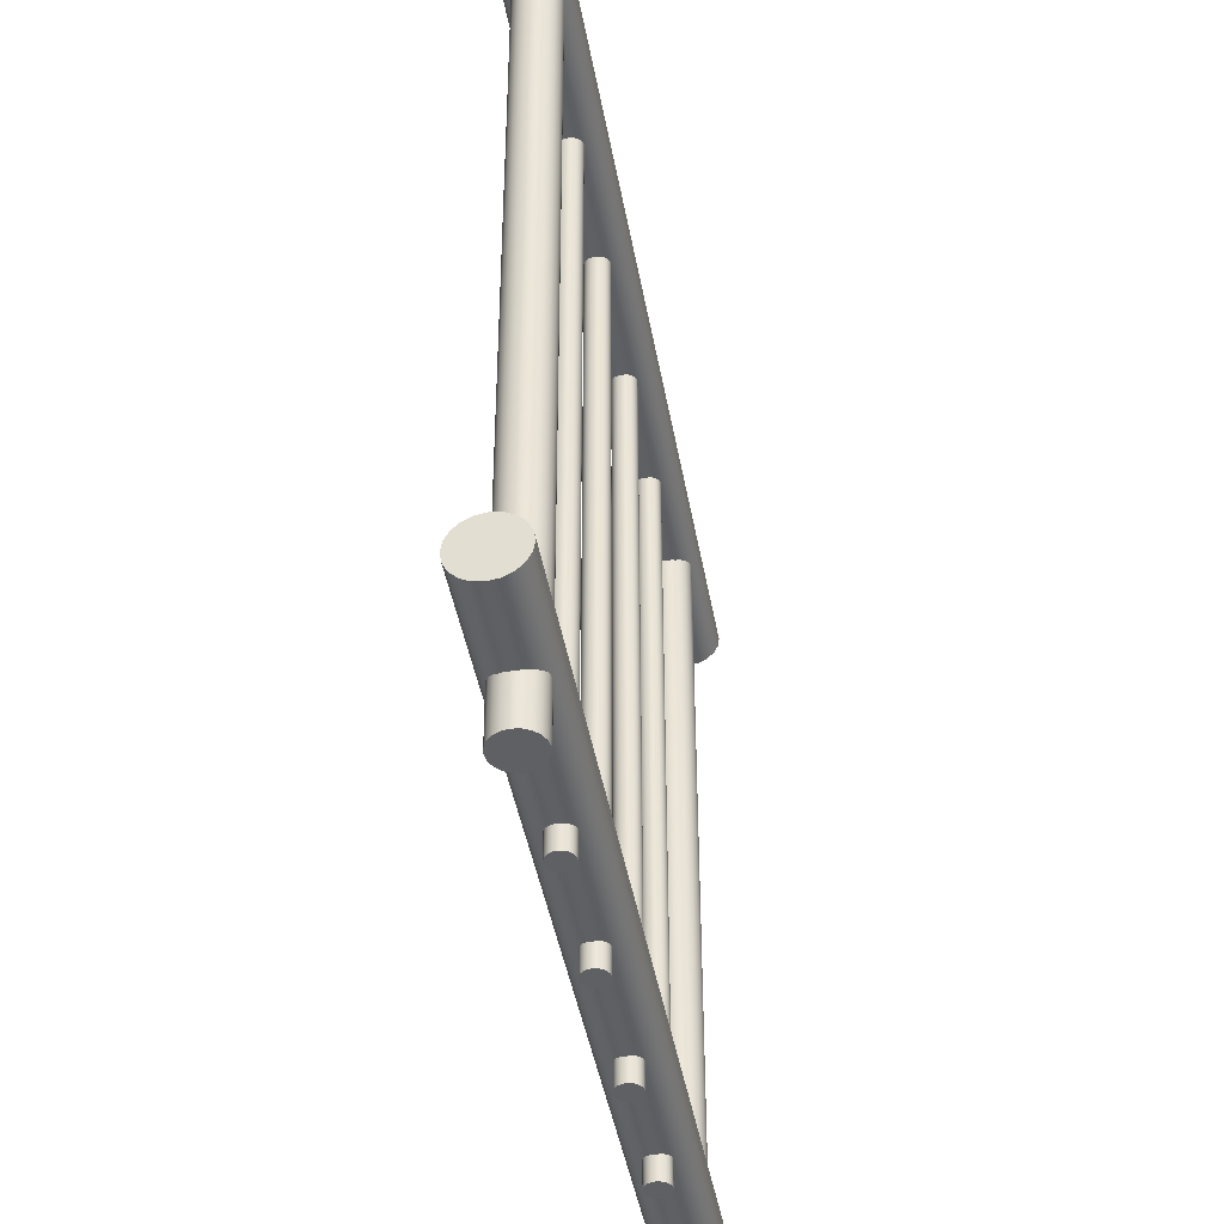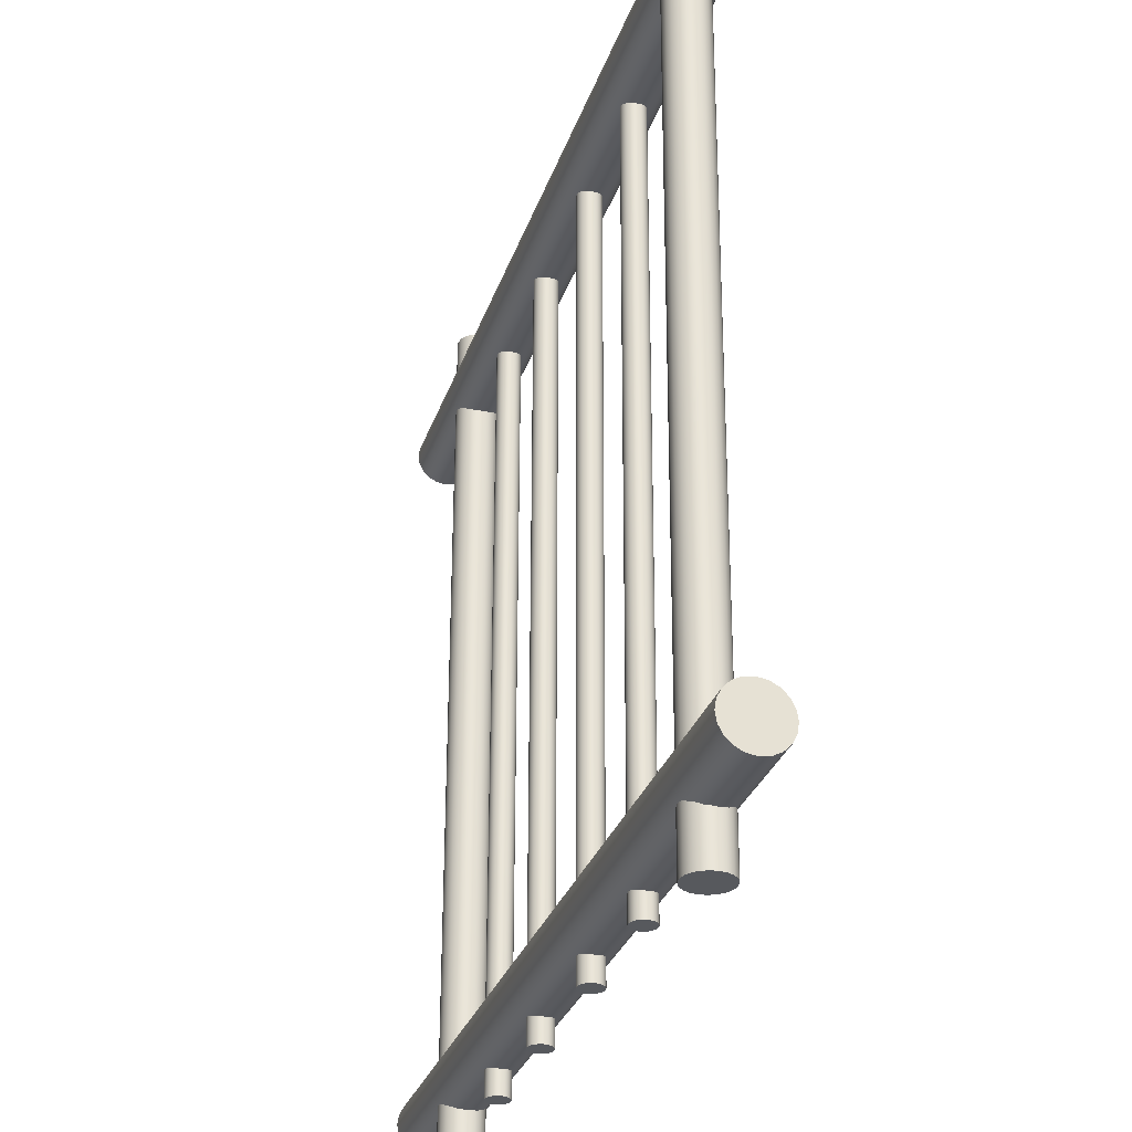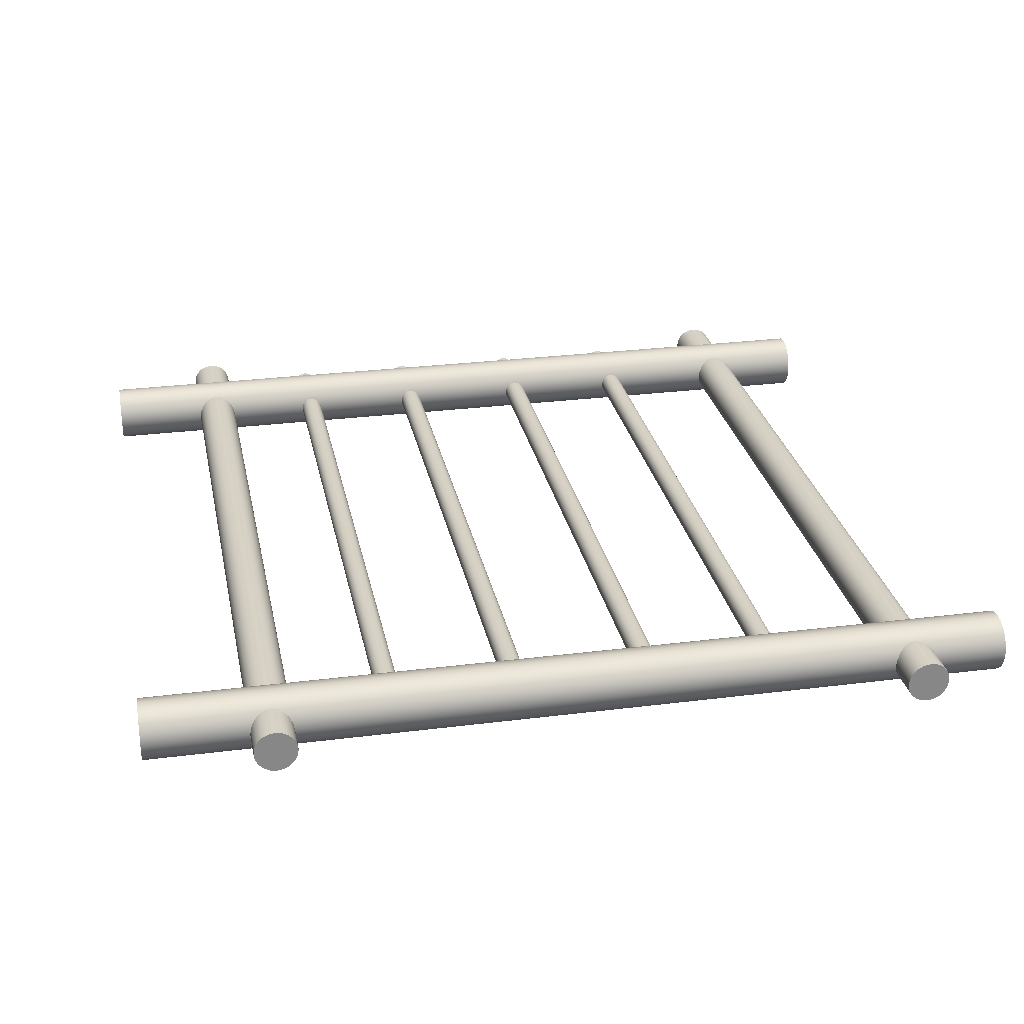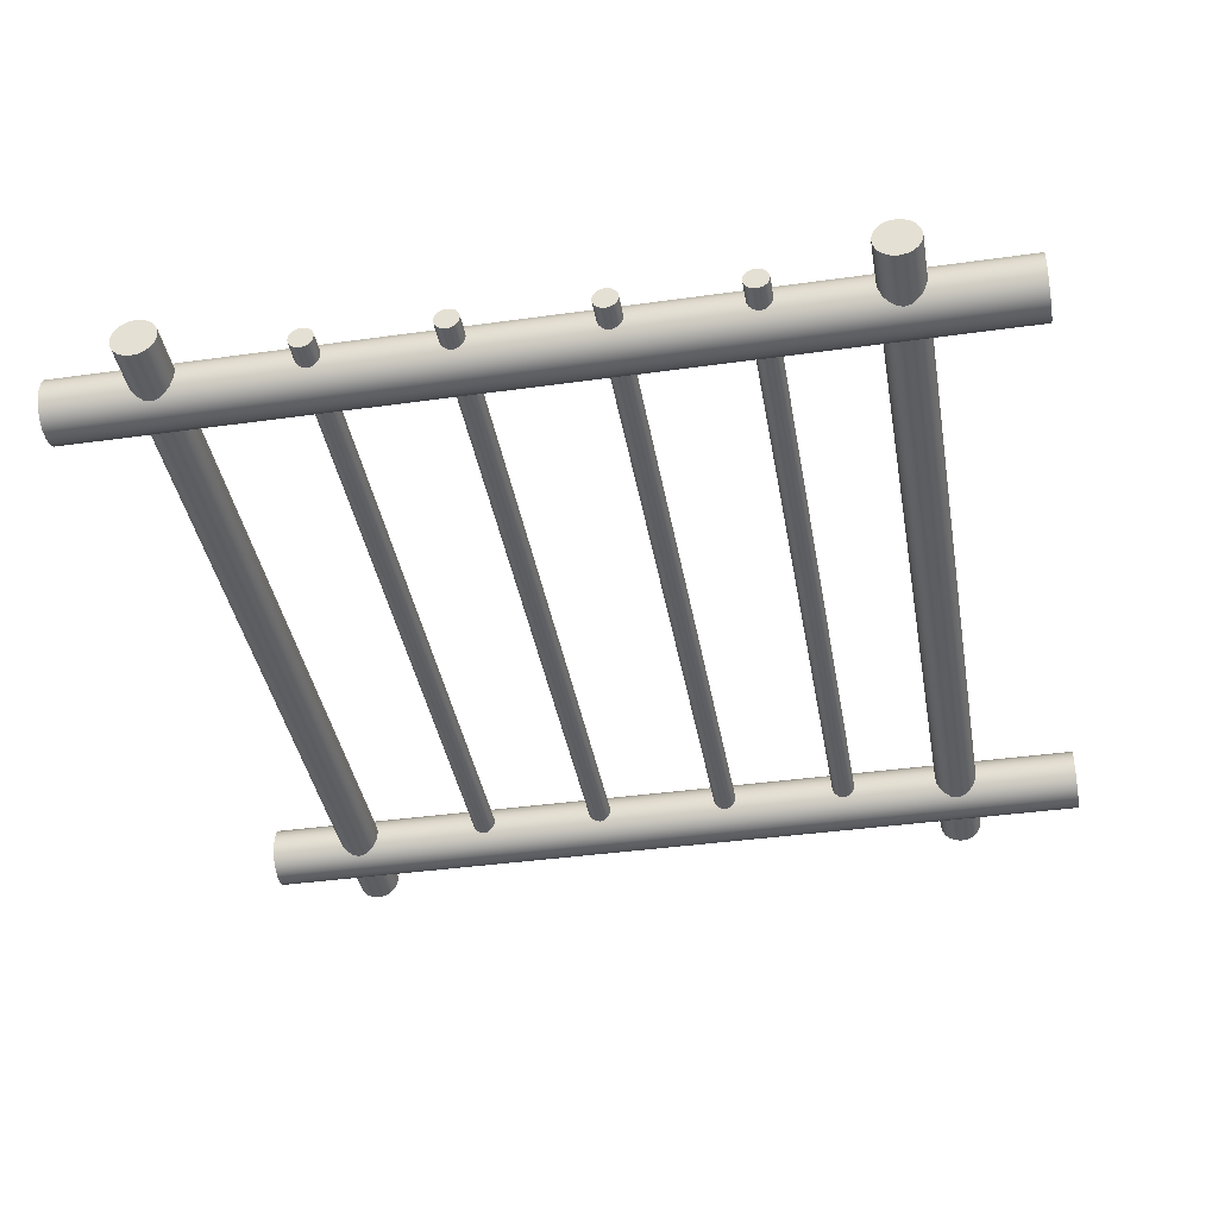
<metadata>
{"format":"obj","ext":"obj","renderer":"f3d","projection":"perspective","resolution":1024,"background":"white","views":[{"elev":-44.0,"azim":-80.0,"up":"+Y"},{"elev":-30.3,"azim":-106.9,"up":"+Y"},{"elev":27.8,"azim":169.2,"up":"+Z"},{"elev":-38.7,"azim":10.2,"up":"+Z"}]}
</metadata>
<code>
g default
v 3.422 11.74 -0.05815
v 3.449 11.74 -0.1106
v 3.49 11.74 -0.1522
v 3.543 11.74 -0.179
v 3.601 11.75 -0.1882
v 3.659 11.75 -0.179
v 3.712 11.75 -0.1522
v 3.753 11.75 -0.1106
v 3.78 11.75 -0.05815
v 3.789 11.75 -0
v 3.78 11.75 0.05815
v 3.753 11.75 0.1106
v 3.712 11.75 0.1522
v 3.659 11.75 0.179
v 3.601 11.75 0.1882
v 3.543 11.74 0.179
v 3.49 11.74 0.1522
v 3.449 11.74 0.1106
v 3.422 11.74 0.05815
v 3.413 11.74 -0
v 3.523 -0.8457 -0.05815
v 3.55 -0.8454 -0.1106
v 3.592 -0.8448 -0.1522
v 3.644 -0.8441 -0.179
v 3.702 -0.8433 -0.1882
v 3.76 -0.8425 -0.179
v 3.813 -0.8418 -0.1522
v 3.855 -0.8413 -0.1106
v 3.881 -0.8409 -0.05815
v 3.891 -0.8408 -0
v 3.881 -0.8409 0.05815
v 3.855 -0.8413 0.1106
v 3.813 -0.8418 0.1522
v 3.76 -0.8425 0.179
v 3.702 -0.8433 0.1882
v 3.644 -0.8441 0.179
v 3.592 -0.8448 0.1522
v 3.55 -0.8454 0.1106
v 3.523 -0.8457 0.05815
v 3.514 -0.8458 -0
v 3.601 11.75 -0
v 3.702 -0.8433 -0
v 1.383 11.74 -0.05815
v 1.409 11.74 -0.1106
v 1.451 11.74 -0.1522
v 1.503 11.74 -0.179
v 1.562 11.75 -0.1882
v 1.62 11.75 -0.179
v 1.672 11.75 -0.1522
v 1.714 11.75 -0.1106
v 1.741 11.75 -0.05815
v 1.75 11.75 -0
v 1.741 11.75 0.05815
v 1.714 11.75 0.1106
v 1.672 11.75 0.1522
v 1.62 11.75 0.179
v 1.562 11.75 0.1882
v 1.503 11.74 0.179
v 1.451 11.74 0.1522
v 1.409 11.74 0.1106
v 1.383 11.74 0.05815
v 1.373 11.74 -0
v 1.484 -0.8457 -0.05815
v 1.511 -0.8454 -0.1106
v 1.552 -0.8448 -0.1522
v 1.605 -0.8441 -0.179
v 1.663 -0.8433 -0.1882
v 1.721 -0.8425 -0.179
v 1.774 -0.8418 -0.1522
v 1.815 -0.8413 -0.1106
v 1.842 -0.8409 -0.05815
v 1.851 -0.8408 -0
v 1.842 -0.8409 0.05815
v 1.815 -0.8413 0.1106
v 1.774 -0.8418 0.1522
v 1.721 -0.8425 0.179
v 1.663 -0.8433 0.1882
v 1.605 -0.8441 0.179
v 1.552 -0.8448 0.1522
v 1.511 -0.8454 0.1106
v 1.484 -0.8457 0.05815
v 1.475 -0.8458 -0
v 1.562 11.75 -0
v 1.663 -0.8433 -0
v -2.841 11.74 -0.05815
v -2.814 11.74 -0.1106
v -2.772 11.74 -0.1522
v -2.72 11.74 -0.179
v -2.662 11.75 -0.1882
v -2.604 11.75 -0.179
v -2.551 11.75 -0.1522
v -2.509 11.75 -0.1106
v -2.483 11.75 -0.05815
v -2.474 11.75 -0
v -2.483 11.75 0.05815
v -2.509 11.75 0.1106
v -2.551 11.75 0.1522
v -2.604 11.75 0.179
v -2.662 11.75 0.1882
v -2.72 11.74 0.179
v -2.772 11.74 0.1522
v -2.814 11.74 0.1106
v -2.841 11.74 0.05815
v -2.85 11.74 -0
v -2.739 -0.8457 -0.05815
v -2.712 -0.8454 -0.1106
v -2.671 -0.8448 -0.1522
v -2.618 -0.8441 -0.179
v -2.56 -0.8433 -0.1882
v -2.502 -0.8425 -0.179
v -2.45 -0.8418 -0.1522
v -2.408 -0.8413 -0.1106
v -2.381 -0.8409 -0.05815
v -2.372 -0.8408 -0
v -2.381 -0.8409 0.05815
v -2.408 -0.8413 0.1106
v -2.45 -0.8418 0.1522
v -2.502 -0.8425 0.179
v -2.56 -0.8433 0.1882
v -2.618 -0.8441 0.179
v -2.671 -0.8448 0.1522
v -2.712 -0.8454 0.1106
v -2.739 -0.8457 0.05815
v -2.748 -0.8458 -0
v -2.662 11.75 -0
v -2.56 -0.8433 -0
v -0.7981 11.74 -0.05815
v -0.7714 11.74 -0.1106
v -0.7298 11.74 -0.1522
v -0.6773 11.74 -0.179
v -0.6192 11.75 -0.1882
v -0.561 11.75 -0.179
v -0.5086 11.75 -0.1522
v -0.467 11.75 -0.1106
v -0.4402 11.75 -0.05815
v -0.431 11.75 -0
v -0.4402 11.75 0.05815
v -0.467 11.75 0.1106
v -0.5086 11.75 0.1522
v -0.561 11.75 0.179
v -0.6192 11.75 0.1882
v -0.6773 11.74 0.179
v -0.7298 11.74 0.1522
v -0.7714 11.74 0.1106
v -0.7981 11.74 0.05815
v -0.8073 11.74 -0
v -0.6967 -0.8457 -0.05815
v -0.67 -0.8454 -0.1106
v -0.6283 -0.8448 -0.1522
v -0.5759 -0.8441 -0.179
v -0.5177 -0.8433 -0.1882
v -0.4596 -0.8425 -0.179
v -0.4072 -0.8418 -0.1522
v -0.3655 -0.8413 -0.1106
v -0.3388 -0.8409 -0.05815
v -0.3296 -0.8408 -0
v -0.3388 -0.8409 0.05815
v -0.3655 -0.8413 0.1106
v -0.4072 -0.8418 0.1522
v -0.4596 -0.8425 0.179
v -0.5177 -0.8433 0.1882
v -0.5759 -0.8441 0.179
v -0.6283 -0.8448 0.1522
v -0.67 -0.8454 0.1106
v -0.6967 -0.8457 0.05815
v -0.7059 -0.8458 -0
v -0.6192 11.75 -0
v -0.5177 -0.8433 -0
v -5.24 12.7 -0.106
v -5.192 12.7 -0.2016
v -5.116 12.7 -0.2774
v -5.02 12.7 -0.3262
v -4.914 12.7 -0.3429
v -4.808 12.71 -0.3262
v -4.713 12.71 -0.2774
v -4.637 12.71 -0.2016
v -4.588 12.71 -0.106
v -4.571 12.71 -0
v -4.588 12.71 0.106
v -4.637 12.71 0.2016
v -4.713 12.71 0.2774
v -4.808 12.71 0.3262
v -4.914 12.7 0.3429
v -5.02 12.7 0.3262
v -5.116 12.7 0.2774
v -5.192 12.7 0.2016
v -5.24 12.7 0.106
v -5.257 12.7 -0
v -5.128 -1.252 -0.106
v -5.079 -1.252 -0.2016
v -5.004 -1.251 -0.2774
v -4.908 -1.249 -0.3262
v -4.802 -1.248 -0.3429
v -4.696 -1.247 -0.3262
v -4.6 -1.245 -0.2774
v -4.525 -1.244 -0.2016
v -4.476 -1.244 -0.106
v -4.459 -1.243 -0
v -4.476 -1.244 0.106
v -4.525 -1.244 0.2016
v -4.6 -1.245 0.2774
v -4.696 -1.247 0.3262
v -4.802 -1.248 0.3429
v -4.908 -1.249 0.3262
v -5.004 -1.251 0.2774
v -5.079 -1.252 0.2016
v -5.128 -1.252 0.106
v -5.145 -1.253 -0
v -4.914 12.7 -0
v -4.802 -1.248 -0
v 7.51 0.4735 -0.1478
v 7.51 0.4056 -0.281
v 7.511 0.2998 -0.3868
v 7.511 0.1665 -0.4547
v 7.511 0.01878 -0.4781
v 7.512 -0.129 -0.4547
v 7.512 -0.2623 -0.3868
v 7.512 -0.368 -0.281
v 7.513 -0.4359 -0.1478
v 7.513 -0.4593 0
v 7.513 -0.4359 0.1478
v 7.512 -0.368 0.281
v 7.512 -0.2623 0.3868
v 7.512 -0.129 0.4547
v 7.511 0.01878 0.4781
v 7.511 0.1665 0.4547
v 7.511 0.2998 0.3868
v 7.51 0.4056 0.281
v 7.51 0.4735 0.1478
v 7.51 0.4969 0
v -6.443 0.4386 -0.1478
v -6.443 0.3707 -0.281
v -6.443 0.2649 -0.3868
v -6.442 0.1316 -0.4547
v -6.442 -0.01611 -0.4781
v -6.442 -0.1639 -0.4547
v -6.441 -0.2972 -0.3868
v -6.441 -0.4029 -0.281
v -6.441 -0.4708 -0.1478
v -6.441 -0.4942 0
v -6.441 -0.4708 0.1478
v -6.441 -0.4029 0.281
v -6.441 -0.2972 0.3868
v -6.442 -0.1639 0.4547
v -6.442 -0.01611 0.4781
v -6.442 0.1316 0.4547
v -6.443 0.2649 0.3868
v -6.443 0.3707 0.281
v -6.443 0.4386 0.1478
v -6.443 0.462 0
v 7.511 0.01878 0
v -6.442 -0.01611 0
v 7.509 12.15 -0.1478
v 7.509 12.08 -0.281
v 7.509 11.97 -0.3868
v 7.509 11.84 -0.4547
v 7.51 11.69 -0.4781
v 7.51 11.54 -0.4547
v 7.511 11.41 -0.3868
v 7.511 11.31 -0.281
v 7.511 11.24 -0.1478
v 7.511 11.21 0
v 7.511 11.24 0.1478
v 7.511 11.31 0.281
v 7.511 11.41 0.3868
v 7.51 11.54 0.4547
v 7.51 11.69 0.4781
v 7.509 11.84 0.4547
v 7.509 11.97 0.3868
v 7.509 12.08 0.281
v 7.509 12.15 0.1478
v 7.509 12.17 0
v -6.445 12.11 -0.1478
v -6.444 12.04 -0.281
v -6.444 11.94 -0.3868
v -6.444 11.8 -0.4547
v -6.443 11.66 -0.4781
v -6.443 11.51 -0.4547
v -6.443 11.38 -0.3868
v -6.442 11.27 -0.281
v -6.442 11.2 -0.1478
v -6.442 11.18 0
v -6.442 11.2 0.1478
v -6.442 11.27 0.281
v -6.443 11.38 0.3868
v -6.443 11.51 0.4547
v -6.443 11.66 0.4781
v -6.444 11.8 0.4547
v -6.444 11.94 0.3868
v -6.444 12.04 0.281
v -6.445 12.11 0.1478
v -6.445 12.14 0
v 7.51 11.69 0
v -6.443 11.66 0
v 5.172 12.7 -0.106
v 5.22 12.7 -0.2016
v 5.296 12.7 -0.2774
v 5.392 12.7 -0.3262
v 5.498 12.7 -0.3429
v 5.604 12.71 -0.3262
v 5.699 12.71 -0.2774
v 5.775 12.71 -0.2016
v 5.824 12.71 -0.106
v 5.841 12.71 -0
v 5.824 12.71 0.106
v 5.775 12.71 0.2016
v 5.699 12.71 0.2774
v 5.604 12.71 0.3262
v 5.498 12.7 0.3429
v 5.392 12.7 0.3262
v 5.296 12.7 0.2774
v 5.22 12.7 0.2016
v 5.172 12.7 0.106
v 5.155 12.7 -0
v 5.284 -1.252 -0.106
v 5.333 -1.252 -0.2016
v 5.409 -1.251 -0.2774
v 5.504 -1.249 -0.3262
v 5.61 -1.248 -0.3429
v 5.716 -1.247 -0.3262
v 5.812 -1.245 -0.2774
v 5.888 -1.244 -0.2016
v 5.936 -1.244 -0.106
v 5.953 -1.243 -0
v 5.936 -1.244 0.106
v 5.888 -1.244 0.2016
v 5.812 -1.245 0.2774
v 5.716 -1.247 0.3262
v 5.61 -1.248 0.3429
v 5.504 -1.249 0.3262
v 5.409 -1.251 0.2774
v 5.333 -1.252 0.2016
v 5.284 -1.252 0.106
v 5.267 -1.253 -0
v 5.498 12.7 -0
v 5.61 -1.248 -0
g pasted__pasted__pCylinder1
f 1 2 22 21
f 2 3 23 22
f 3 4 24 23
f 4 5 25 24
f 5 6 26 25
f 6 7 27 26
f 7 8 28 27
f 8 9 29 28
f 9 10 30 29
f 10 11 31 30
f 11 12 32 31
f 12 13 33 32
f 13 14 34 33
f 14 15 35 34
f 15 16 36 35
f 16 17 37 36
f 17 18 38 37
f 18 19 39 38
f 19 20 40 39
f 20 1 21 40
f 2 1 41
f 3 2 41
f 4 3 41
f 5 4 41
f 6 5 41
f 7 6 41
f 8 7 41
f 9 8 41
f 10 9 41
f 11 10 41
f 12 11 41
f 13 12 41
f 14 13 41
f 15 14 41
f 16 15 41
f 17 16 41
f 18 17 41
f 19 18 41
f 20 19 41
f 1 20 41
f 21 22 42
f 22 23 42
f 23 24 42
f 24 25 42
f 25 26 42
f 26 27 42
f 27 28 42
f 28 29 42
f 29 30 42
f 30 31 42
f 31 32 42
f 32 33 42
f 33 34 42
f 34 35 42
f 35 36 42
f 36 37 42
f 37 38 42
f 38 39 42
f 39 40 42
f 40 21 42
f 43 44 64 63
f 44 45 65 64
f 45 46 66 65
f 46 47 67 66
f 47 48 68 67
f 48 49 69 68
f 49 50 70 69
f 50 51 71 70
f 51 52 72 71
f 52 53 73 72
f 53 54 74 73
f 54 55 75 74
f 55 56 76 75
f 56 57 77 76
f 57 58 78 77
f 58 59 79 78
f 59 60 80 79
f 60 61 81 80
f 61 62 82 81
f 62 43 63 82
f 44 43 83
f 45 44 83
f 46 45 83
f 47 46 83
f 48 47 83
f 49 48 83
f 50 49 83
f 51 50 83
f 52 51 83
f 53 52 83
f 54 53 83
f 55 54 83
f 56 55 83
f 57 56 83
f 58 57 83
f 59 58 83
f 60 59 83
f 61 60 83
f 62 61 83
f 43 62 83
f 63 64 84
f 64 65 84
f 65 66 84
f 66 67 84
f 67 68 84
f 68 69 84
f 69 70 84
f 70 71 84
f 71 72 84
f 72 73 84
f 73 74 84
f 74 75 84
f 75 76 84
f 76 77 84
f 77 78 84
f 78 79 84
f 79 80 84
f 80 81 84
f 81 82 84
f 82 63 84
f 85 86 106 105
f 86 87 107 106
f 87 88 108 107
f 88 89 109 108
f 89 90 110 109
f 90 91 111 110
f 91 92 112 111
f 92 93 113 112
f 93 94 114 113
f 94 95 115 114
f 95 96 116 115
f 96 97 117 116
f 97 98 118 117
f 98 99 119 118
f 99 100 120 119
f 100 101 121 120
f 101 102 122 121
f 102 103 123 122
f 103 104 124 123
f 104 85 105 124
f 86 85 125
f 87 86 125
f 88 87 125
f 89 88 125
f 90 89 125
f 91 90 125
f 92 91 125
f 93 92 125
f 94 93 125
f 95 94 125
f 96 95 125
f 97 96 125
f 98 97 125
f 99 98 125
f 100 99 125
f 101 100 125
f 102 101 125
f 103 102 125
f 104 103 125
f 85 104 125
f 105 106 126
f 106 107 126
f 107 108 126
f 108 109 126
f 109 110 126
f 110 111 126
f 111 112 126
f 112 113 126
f 113 114 126
f 114 115 126
f 115 116 126
f 116 117 126
f 117 118 126
f 118 119 126
f 119 120 126
f 120 121 126
f 121 122 126
f 122 123 126
f 123 124 126
f 124 105 126
f 127 128 148 147
f 128 129 149 148
f 129 130 150 149
f 130 131 151 150
f 131 132 152 151
f 132 133 153 152
f 133 134 154 153
f 134 135 155 154
f 135 136 156 155
f 136 137 157 156
f 137 138 158 157
f 138 139 159 158
f 139 140 160 159
f 140 141 161 160
f 141 142 162 161
f 142 143 163 162
f 143 144 164 163
f 144 145 165 164
f 145 146 166 165
f 146 127 147 166
f 128 127 167
f 129 128 167
f 130 129 167
f 131 130 167
f 132 131 167
f 133 132 167
f 134 133 167
f 135 134 167
f 136 135 167
f 137 136 167
f 138 137 167
f 139 138 167
f 140 139 167
f 141 140 167
f 142 141 167
f 143 142 167
f 144 143 167
f 145 144 167
f 146 145 167
f 127 146 167
f 147 148 168
f 148 149 168
f 149 150 168
f 150 151 168
f 151 152 168
f 152 153 168
f 153 154 168
f 154 155 168
f 155 156 168
f 156 157 168
f 157 158 168
f 158 159 168
f 159 160 168
f 160 161 168
f 161 162 168
f 162 163 168
f 163 164 168
f 164 165 168
f 165 166 168
f 166 147 168
f 169 170 190 189
f 170 171 191 190
f 171 172 192 191
f 172 173 193 192
f 173 174 194 193
f 174 175 195 194
f 175 176 196 195
f 176 177 197 196
f 177 178 198 197
f 178 179 199 198
f 179 180 200 199
f 180 181 201 200
f 181 182 202 201
f 182 183 203 202
f 183 184 204 203
f 184 185 205 204
f 185 186 206 205
f 186 187 207 206
f 187 188 208 207
f 188 169 189 208
f 170 169 209
f 171 170 209
f 172 171 209
f 173 172 209
f 174 173 209
f 175 174 209
f 176 175 209
f 177 176 209
f 178 177 209
f 179 178 209
f 180 179 209
f 181 180 209
f 182 181 209
f 183 182 209
f 184 183 209
f 185 184 209
f 186 185 209
f 187 186 209
f 188 187 209
f 169 188 209
f 189 190 210
f 190 191 210
f 191 192 210
f 192 193 210
f 193 194 210
f 194 195 210
f 195 196 210
f 196 197 210
f 197 198 210
f 198 199 210
f 199 200 210
f 200 201 210
f 201 202 210
f 202 203 210
f 203 204 210
f 204 205 210
f 205 206 210
f 206 207 210
f 207 208 210
f 208 189 210
f 211 212 232 231
f 212 213 233 232
f 213 214 234 233
f 214 215 235 234
f 215 216 236 235
f 216 217 237 236
f 217 218 238 237
f 218 219 239 238
f 219 220 240 239
f 220 221 241 240
f 221 222 242 241
f 222 223 243 242
f 223 224 244 243
f 224 225 245 244
f 225 226 246 245
f 226 227 247 246
f 227 228 248 247
f 228 229 249 248
f 229 230 250 249
f 230 211 231 250
f 212 211 251
f 213 212 251
f 214 213 251
f 215 214 251
f 216 215 251
f 217 216 251
f 218 217 251
f 219 218 251
f 220 219 251
f 221 220 251
f 222 221 251
f 223 222 251
f 224 223 251
f 225 224 251
f 226 225 251
f 227 226 251
f 228 227 251
f 229 228 251
f 230 229 251
f 211 230 251
f 231 232 252
f 232 233 252
f 233 234 252
f 234 235 252
f 235 236 252
f 236 237 252
f 237 238 252
f 238 239 252
f 239 240 252
f 240 241 252
f 241 242 252
f 242 243 252
f 243 244 252
f 244 245 252
f 245 246 252
f 246 247 252
f 247 248 252
f 248 249 252
f 249 250 252
f 250 231 252
f 253 254 274 273
f 254 255 275 274
f 255 256 276 275
f 256 257 277 276
f 257 258 278 277
f 258 259 279 278
f 259 260 280 279
f 260 261 281 280
f 261 262 282 281
f 262 263 283 282
f 263 264 284 283
f 264 265 285 284
f 265 266 286 285
f 266 267 287 286
f 267 268 288 287
f 268 269 289 288
f 269 270 290 289
f 270 271 291 290
f 271 272 292 291
f 272 253 273 292
f 254 253 293
f 255 254 293
f 256 255 293
f 257 256 293
f 258 257 293
f 259 258 293
f 260 259 293
f 261 260 293
f 262 261 293
f 263 262 293
f 264 263 293
f 265 264 293
f 266 265 293
f 267 266 293
f 268 267 293
f 269 268 293
f 270 269 293
f 271 270 293
f 272 271 293
f 253 272 293
f 273 274 294
f 274 275 294
f 275 276 294
f 276 277 294
f 277 278 294
f 278 279 294
f 279 280 294
f 280 281 294
f 281 282 294
f 282 283 294
f 283 284 294
f 284 285 294
f 285 286 294
f 286 287 294
f 287 288 294
f 288 289 294
f 289 290 294
f 290 291 294
f 291 292 294
f 292 273 294
f 295 296 316 315
f 296 297 317 316
f 297 298 318 317
f 298 299 319 318
f 299 300 320 319
f 300 301 321 320
f 301 302 322 321
f 302 303 323 322
f 303 304 324 323
f 304 305 325 324
f 305 306 326 325
f 306 307 327 326
f 307 308 328 327
f 308 309 329 328
f 309 310 330 329
f 310 311 331 330
f 311 312 332 331
f 312 313 333 332
f 313 314 334 333
f 314 295 315 334
f 296 295 335
f 297 296 335
f 298 297 335
f 299 298 335
f 300 299 335
f 301 300 335
f 302 301 335
f 303 302 335
f 304 303 335
f 305 304 335
f 306 305 335
f 307 306 335
f 308 307 335
f 309 308 335
f 310 309 335
f 311 310 335
f 312 311 335
f 313 312 335
f 314 313 335
f 295 314 335
f 315 316 336
f 316 317 336
f 317 318 336
f 318 319 336
f 319 320 336
f 320 321 336
f 321 322 336
f 322 323 336
f 323 324 336
f 324 325 336
f 325 326 336
f 326 327 336
f 327 328 336
f 328 329 336
f 329 330 336
f 330 331 336
f 331 332 336
f 332 333 336
f 333 334 336
f 334 315 336

</code>
